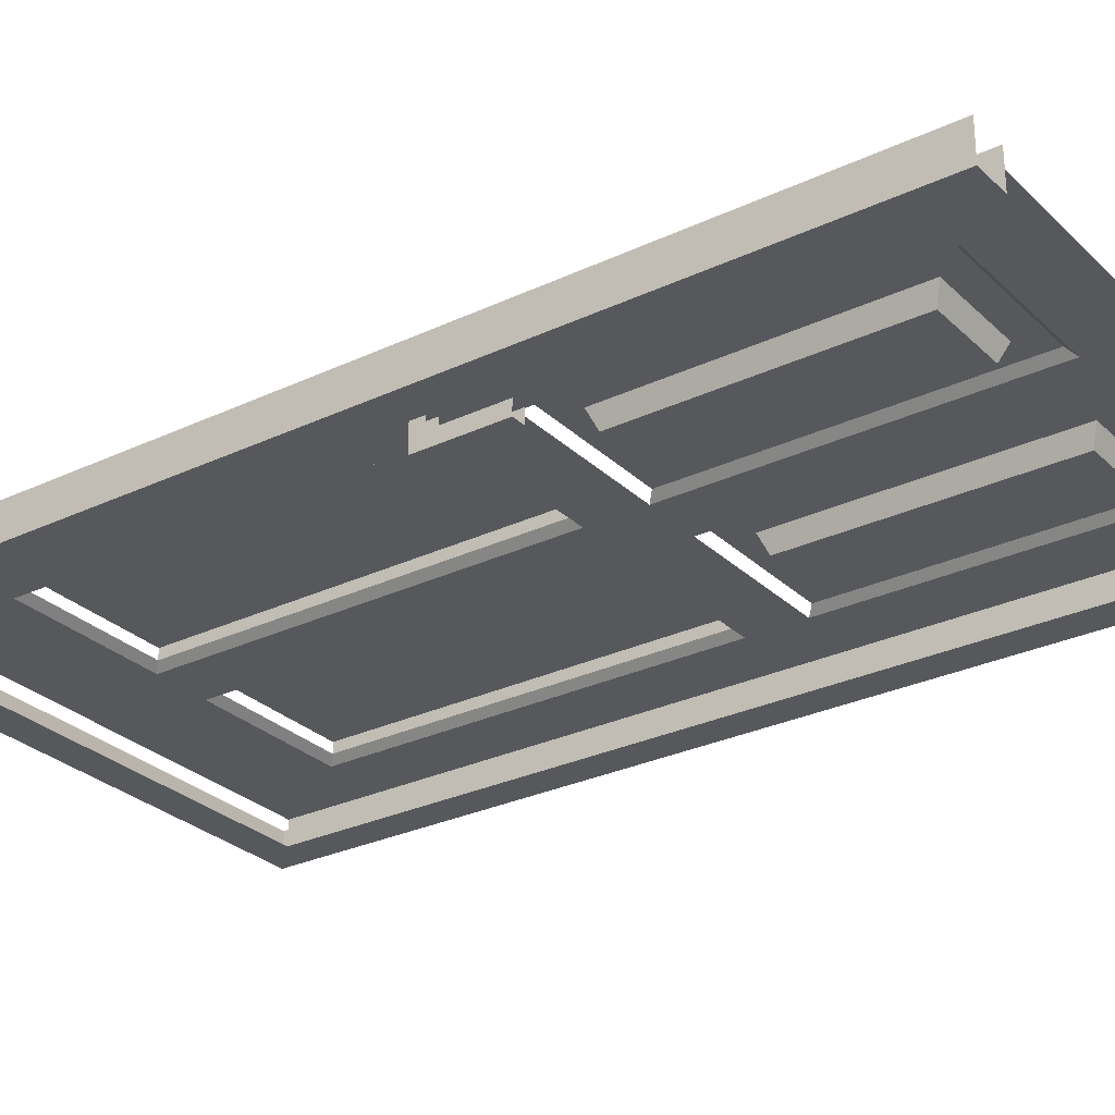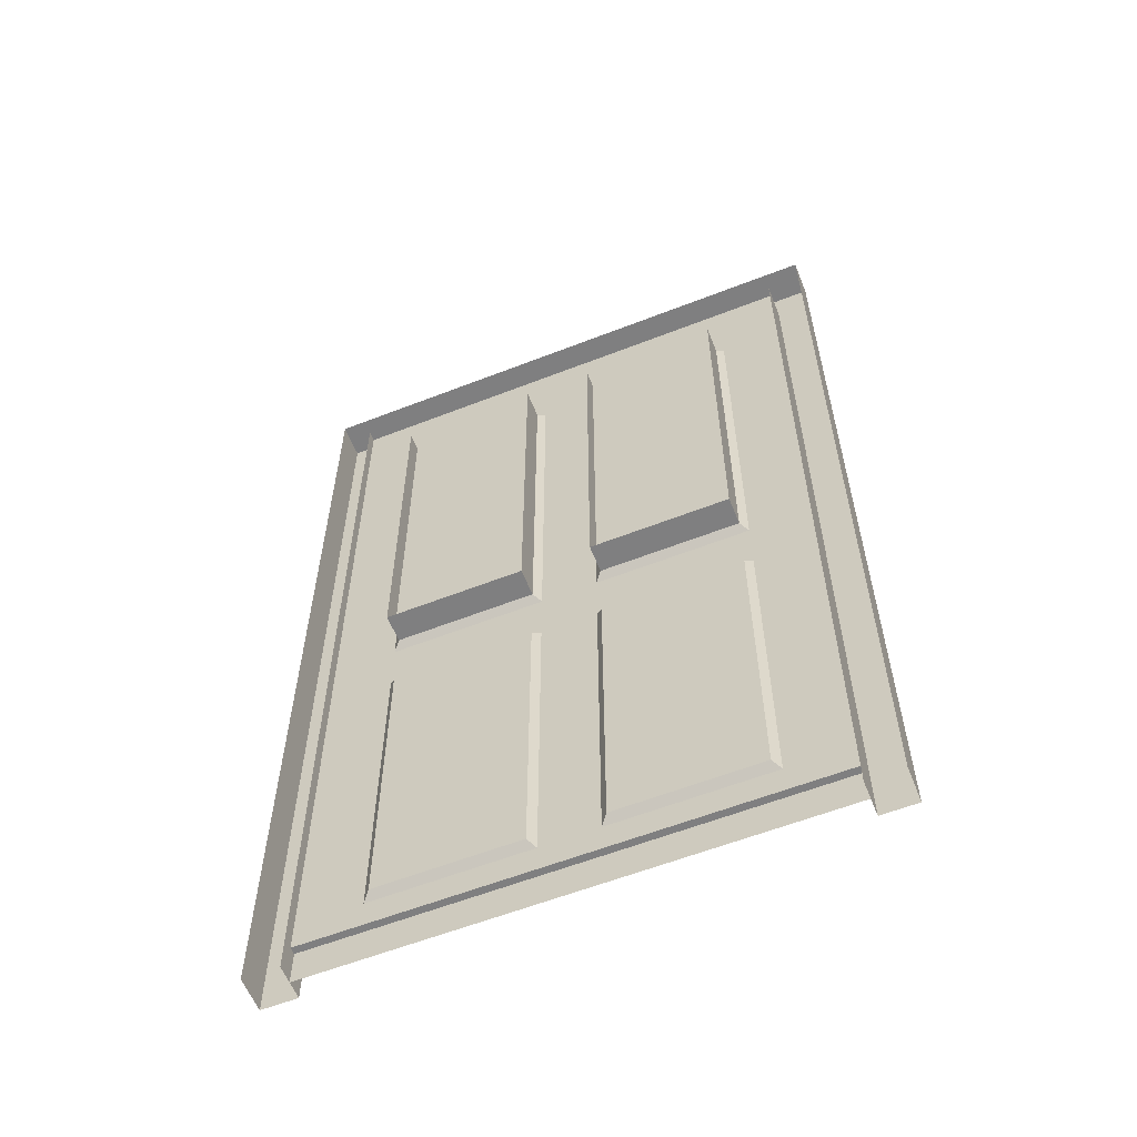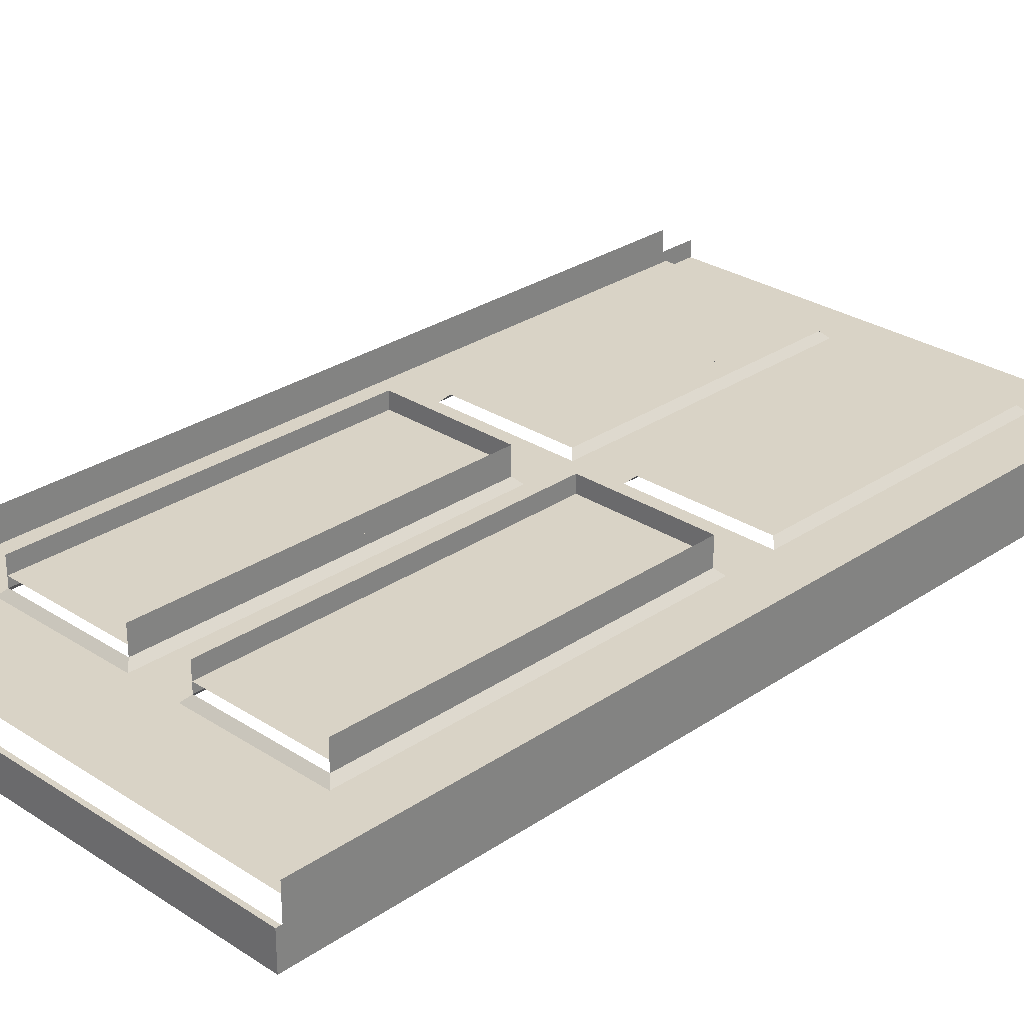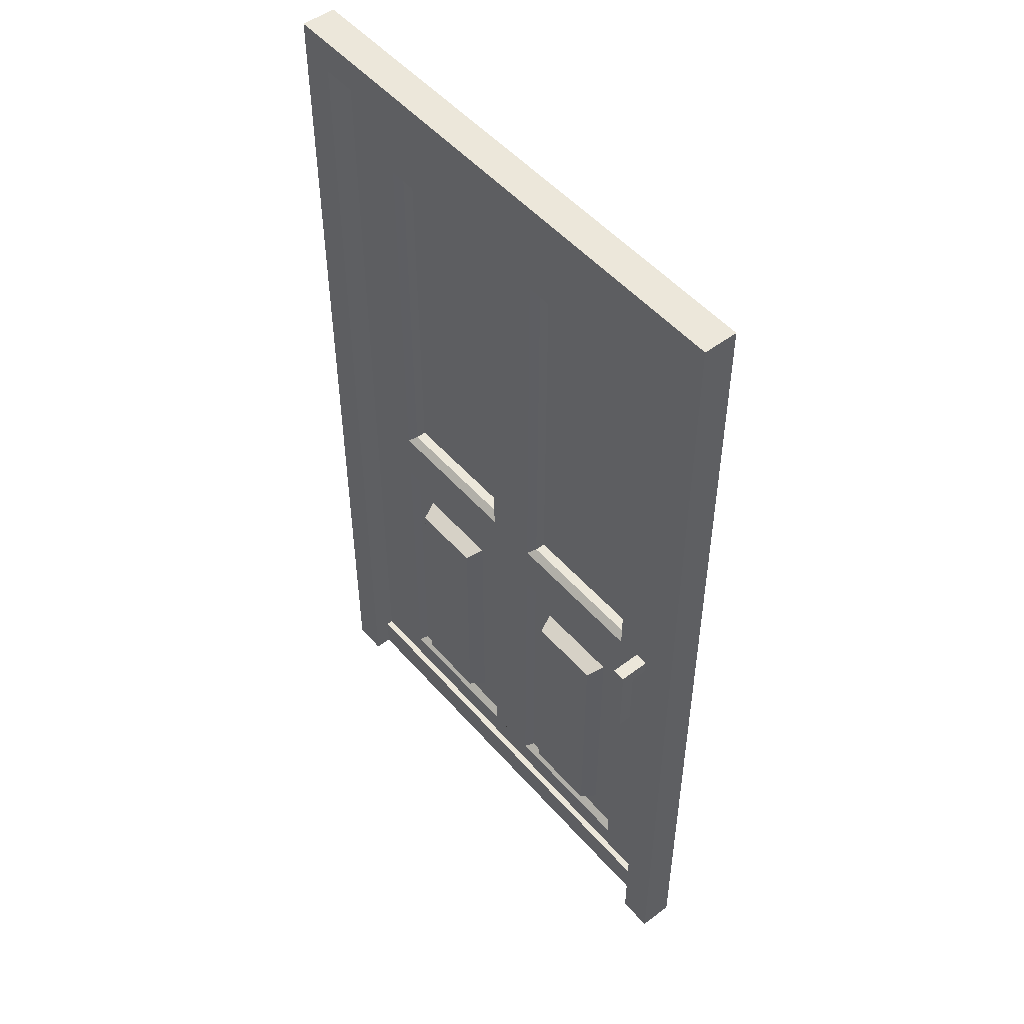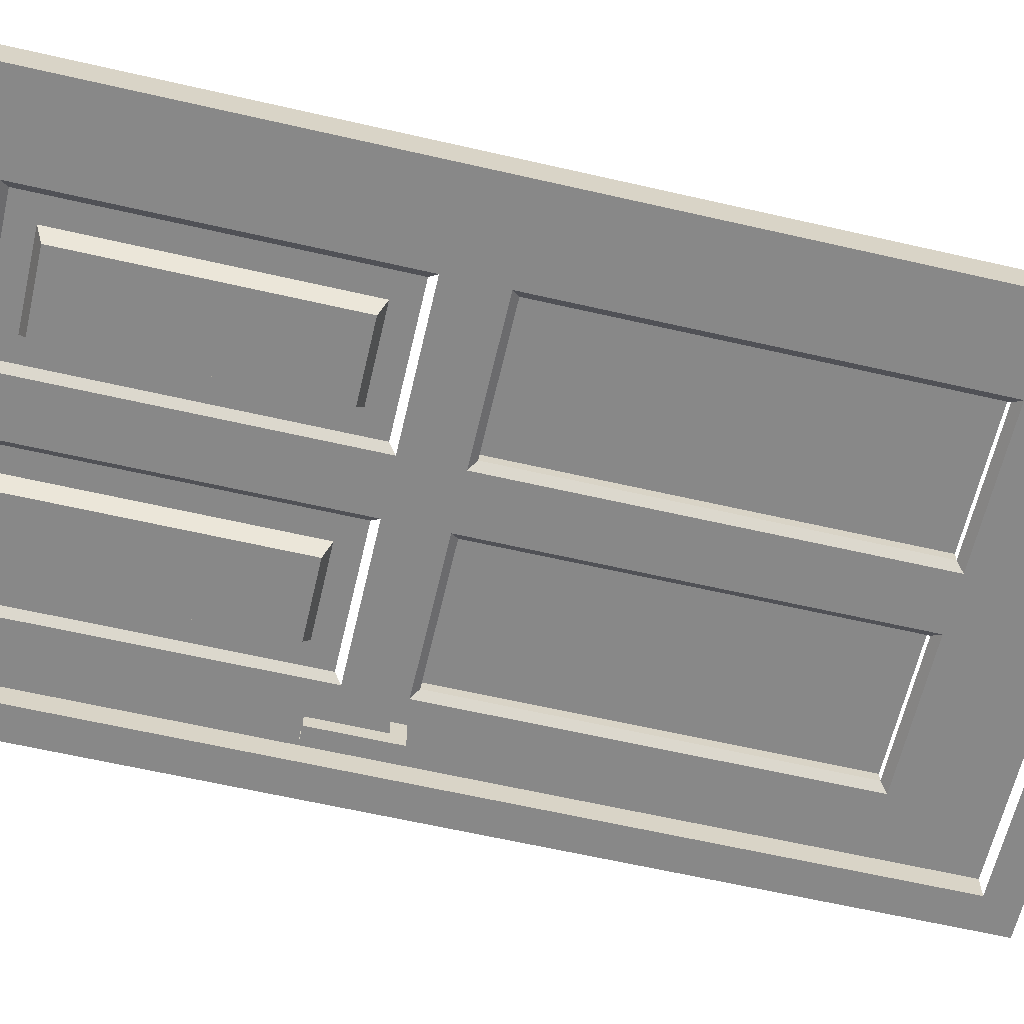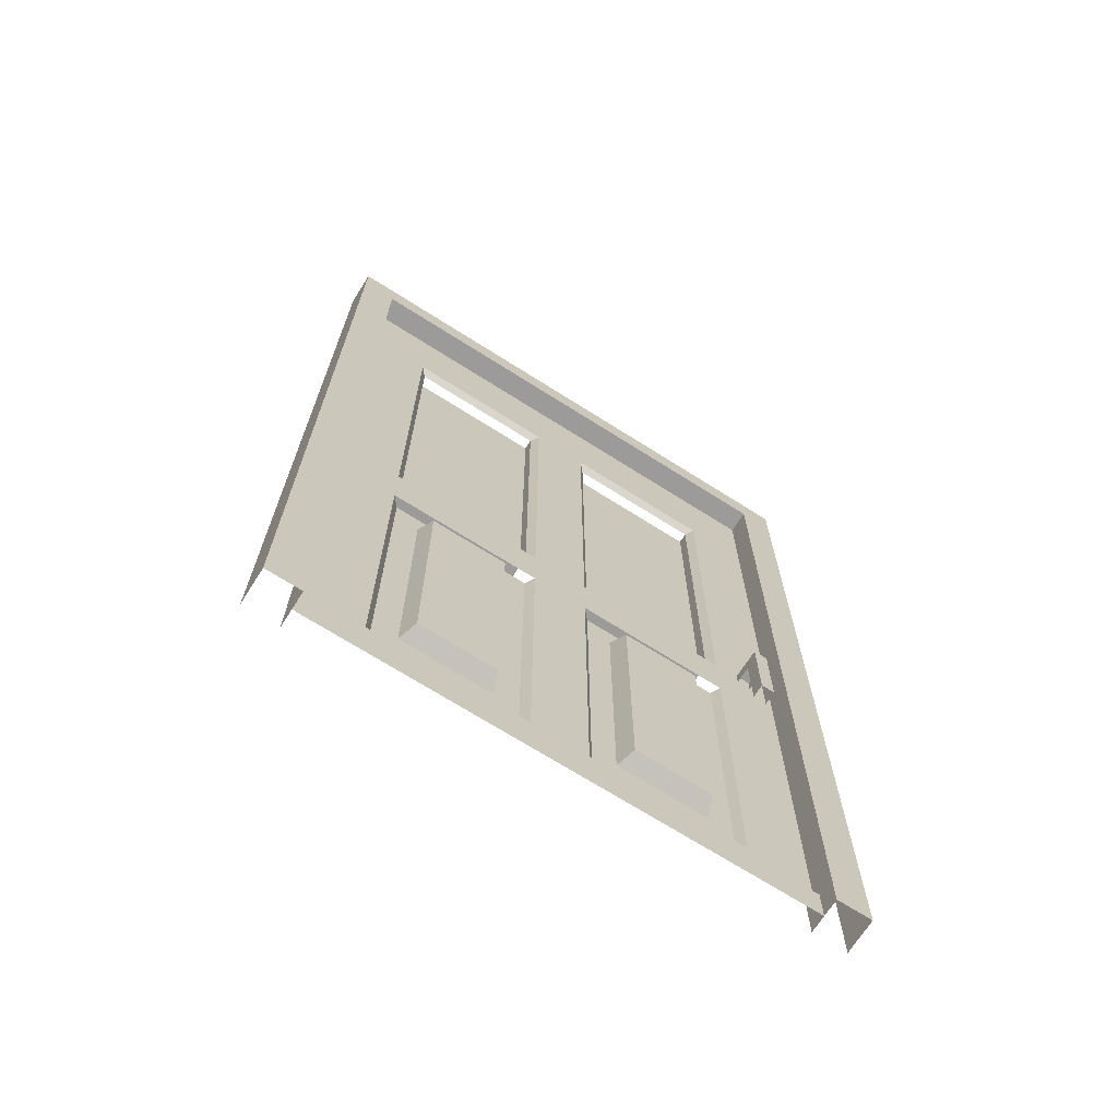
<metadata>
{"format":"obj","ext":"obj","renderer":"f3d","projection":"perspective","resolution":1024,"background":"white","views":[{"elev":-28.3,"azim":125.6,"up":"+Y"},{"elev":-59.7,"azim":-158.2,"up":"+Z"},{"elev":28.3,"azim":44.4,"up":"+Y"},{"elev":50.7,"azim":50.5,"up":"+Z"},{"elev":-62.8,"azim":-103.1,"up":"+Y"},{"elev":-69.9,"azim":-32.4,"up":"+Z"}]}
</metadata>
<code>
g Uptown_STR_House_04_Door
v 1.98 1.25 2.42
v 2 1.27 1.3
v 1.98 1.25 1.28
v 2 1.27 1.3
v 1.98 1.25 2.42
v 2 1.27 2.4
v 2.42 1.25 1.28
v 2.4 1.27 2.4
v 2.42 1.25 2.42
v 2.4 1.27 2.4
v 2.42 1.25 1.28
v 2.4 1.27 1.3
v 1.98 1.25 0.18
v 2.58 1.25 0.18
v 3.02 1.25 0.18
v 2.58 1.25 0.18
v 1.98 1.25 0.18
v 2.42 1.25 0.18
v 1.98 1.25 1.28
v 2.58 1.25 1.28
v 3.02 1.25 1.28
v 2.58 1.25 1.28
v 1.98 1.25 1.28
v 2.42 1.25 1.28
v 2.6 1.27 1.1
v 3 1.27 0.2
v 2.6 1.27 0.2
v 3 1.27 1.1
v 2 1.27 1.1
v 2.4 1.27 0.2
v 2 1.27 0.2
v 2.4 1.27 1.1
v 2.42 1.25 0.18
v 2.4 1.27 1.1
v 2.42 1.25 1.12
v 2.4 1.27 0.2
v 2.58 1.25 1.12
v 2.6 1.27 0.2
v 2.58 1.25 0.18
v 2.6 1.27 1.1
v 2.6 1.27 0.2
v 3.02 1.25 0.18
v 2.58 1.25 0.18
v 3 1.27 0.2
v 3.02 1.25 0.18
v 3 1.27 1.1
v 3.02 1.25 1.12
v 3 1.27 0.2
v 1.98 1.25 1.12
v 2 1.27 0.2
v 1.98 1.25 0.18
v 2 1.27 1.1
v 2 1.27 0.2
v 2.42 1.25 0.18
v 1.98 1.25 0.18
v 2.4 1.27 0.2
v 2 1.27 2.4
v 2 1.35 1.3
v 2 1.27 1.3
v 2 1.35 2.4
v 2 1.35 1.3
v 2.4 1.27 1.3
v 2 1.27 1.3
v 2.4 1.35 1.3
v 2.4 1.27 1.3
v 2.4 1.35 2.4
v 2.4 1.27 2.4
v 2.4 1.35 1.3
v 2.6 1.27 2.4
v 2.6 1.35 1.3
v 2.6 1.27 1.3
v 2.6 1.35 2.4
v 2.6 1.35 1.3
v 3 1.27 1.3
v 2.6 1.27 1.3
v 3 1.35 1.3
v 3 1.27 1.3
v 3 1.35 2.4
v 3 1.27 2.4
v 3 1.35 1.3
v 3.02 1.25 2.42
v 2.6 1.27 2.4
v 2.58 1.25 2.42
v 3 1.27 2.4
v 2.58 1.25 2.42
v 2.6 1.27 1.3
v 2.58 1.25 1.28
v 2.6 1.27 2.4
v 2 1.27 1.3
v 2.42 1.25 1.28
v 1.98 1.25 1.28
v 2.4 1.27 1.3
v 2.42 1.25 2.42
v 2 1.27 2.4
v 1.98 1.25 2.42
v 2.4 1.27 2.4
v 2.6 1.27 1.3
v 3.02 1.25 1.28
v 2.58 1.25 1.28
v 3 1.27 1.3
v 3.02 1.25 1.28
v 3 1.27 2.4
v 3.02 1.25 2.42
v 3 1.27 1.3
v 1.8 1.23 0
v 3.2 1.23 0.1
v 3.2 1.23 0
v 1.8 1.23 0.1
v 1.8 1.25 0.1
v 3.2 1.23 0.1
v 1.8 1.23 0.1
v 3.2 1.25 0.1
v 2.42 1.25 0.18
v 2.58 1.25 1.12
v 2.58 1.25 0.18
v 2.42 1.25 1.12
v 3.02 1.25 1.28
v 3.02 1.25 1.12
v 1.98 1.25 1.28
v 1.98 1.25 1.12
v 3.2 1.25 0.1
v 3.02 1.25 0.18
v 3.02 1.25 2.42
v 1.8 1.25 0.1
v 1.98 1.25 0.18
v 3.2 1.25 2.7
v 1.8 1.25 2.7
v 1.98 1.25 2.42
v 2.42 1.25 2.42
v 2.58 1.25 2.42
v 2.42 1.25 1.28
v 2.58 1.25 1.28
v 3.09 1.2 1.25
v 3.09 1.16 1.05
v 3.09 1.2 1.05
v 3.09 1.16 1.29
v 3.09 1.25 1.29
v 3.09 1.25 1.25
v 3.13 1.2 1.25
v 3.13 1.25 1.29
v 3.13 1.25 1.25
v 3.13 1.16 1.29
v 3.13 1.2 1.05
v 3.13 1.16 1.05
v 3.09 1.16 1.05
v 3.13 1.16 1.29
v 3.13 1.16 1.05
v 3.09 1.16 1.29
v 3.09 1.25 1.29
v 3.13 1.16 1.29
v 3.09 1.16 1.29
v 3.13 1.25 1.29
v 2.09 1.22 0.29
v 2.31 1.22 1.01
v 2.31 1.22 0.29
v 2.09 1.22 1.01
v 2.69 1.22 0.29
v 2.91 1.22 1.01
v 2.91 1.22 0.29
v 2.69 1.22 1.01
v 2.31 1.22 1.01
v 2.33 1.27 0.27
v 2.31 1.22 0.29
v 2.33 1.27 1.03
v 2.69 1.22 0.29
v 2.93 1.27 0.27
v 2.67 1.27 0.27
v 2.91 1.22 0.29
v 2.33 1.27 1.03
v 2.09 1.22 1.01
v 2.07 1.27 1.03
v 2.31 1.22 1.01
v 2.09 1.22 0.29
v 2.07 1.27 1.03
v 2.09 1.22 1.01
v 2.07 1.27 0.27
v 2.69 1.22 0.29
v 2.67 1.27 1.03
v 2.69 1.22 1.01
v 2.67 1.27 0.27
v 2.09 1.22 0.29
v 2.33 1.27 0.27
v 2.07 1.27 0.27
v 2.31 1.22 0.29
v 2.93 1.27 1.03
v 2.69 1.22 1.01
v 2.67 1.27 1.03
v 2.91 1.22 1.01
v 2.91 1.22 1.01
v 2.93 1.27 0.27
v 2.91 1.22 0.29
v 2.93 1.27 1.03
v 1.7 1.18 0
v 1.8 1.18 2.7
v 1.8 1.18 0
v 1.7 1.18 2.8
v 3.3 1.18 2.8
v 3.2 1.18 2.7
v 3.2 1.18 0
v 3.3 1.18 0
v 1.7 1.18 0
v 1.7 1.28 2.8
v 1.7 1.18 2.8
v 1.7 1.28 0
v 3.3 1.18 2.8
v 3.3 1.28 0
v 3.3 1.18 0
v 3.3 1.28 2.8
v 3.2 1.18 0
v 3.2 1.28 2.7
v 3.2 1.18 2.7
v 3.2 1.28 0
v 1.8 1.18 2.7
v 1.8 1.28 0
v 1.8 1.18 0
v 1.8 1.28 2.7
v 1.7 1.28 2.8
v 3.3 1.18 2.8
v 1.7 1.18 2.8
v 3.3 1.28 2.8
v 2 1.3 1.3
v 2.4 1.3 2.4
v 2.4 1.3 1.3
v 2 1.3 2.4
v 2.6 1.3 1.3
v 3 1.3 2.4
v 3 1.3 1.3
v 2.6 1.3 2.4
g Uptown_STR_House_04_Door_0
f 3 2 1
f 6 5 4
f 9 8 7
f 12 11 10
f 15 14 13
f 18 17 16
f 21 20 19
f 24 23 22
f 27 26 25
f 28 25 26
f 31 30 29
f 32 29 30
f 35 34 33
f 36 33 34
f 39 38 37
f 40 37 38
f 43 42 41
f 44 41 42
f 47 46 45
f 48 45 46
f 51 50 49
f 52 49 50
f 55 54 53
f 56 53 54
f 59 58 57
f 60 57 58
f 63 62 61
f 64 61 62
f 67 66 65
f 68 65 66
f 71 70 69
f 72 69 70
f 75 74 73
f 76 73 74
f 79 78 77
f 80 77 78
f 83 82 81
f 84 81 82
f 87 86 85
f 88 85 86
f 91 90 89
f 92 89 90
f 95 94 93
f 96 93 94
f 99 98 97
f 100 97 98
f 103 102 101
f 104 101 102
f 107 106 105
f 108 105 106
f 111 110 109
f 112 109 110
f 115 114 113
f 116 113 114
f 114 117 116
f 118 117 114
f 117 119 116
f 119 120 116
f 121 117 118
f 122 121 118
f 123 117 121
f 121 122 124
f 125 124 122
f 126 123 121
f 127 124 125
f 125 120 127
f 119 127 120
f 119 128 127
f 127 128 126
f 128 129 126
f 130 123 126
f 129 130 126
f 129 131 130
f 132 130 131
f 135 134 133
f 134 136 133
f 136 137 133
f 137 138 133
f 141 140 139
f 140 142 139
f 142 143 139
f 144 143 142
f 147 146 145
f 148 145 146
f 151 150 149
f 152 149 150
g Uptown_STR_House_04_Door_1
f 155 154 153
f 156 153 154
f 159 158 157
f 160 157 158
f 163 162 161
f 164 161 162
f 167 166 165
f 168 165 166
f 171 170 169
f 172 169 170
f 175 174 173
f 176 173 174
f 179 178 177
f 180 177 178
f 183 182 181
f 184 181 182
f 187 186 185
f 188 185 186
f 191 190 189
f 192 189 190
f 195 194 193
f 196 193 194
f 196 194 197
f 198 197 194
f 198 199 197
f 200 197 199
f 203 202 201
f 204 201 202
f 207 206 205
f 208 205 206
f 211 210 209
f 212 209 210
f 215 214 213
f 216 213 214
f 219 218 217
f 220 217 218
g Uptown_STR_House_04_Door_2
f 223 222 221
f 224 221 222
f 227 226 225
f 228 225 226

</code>
